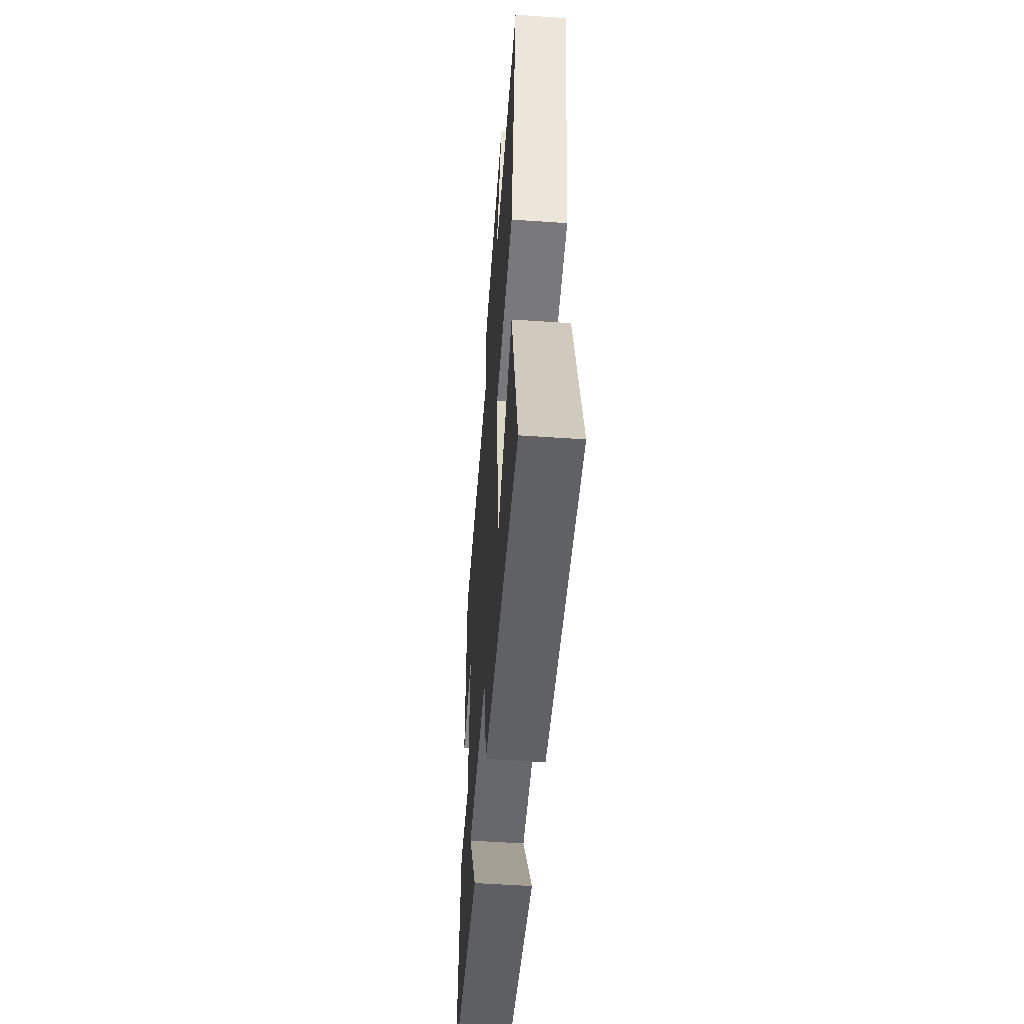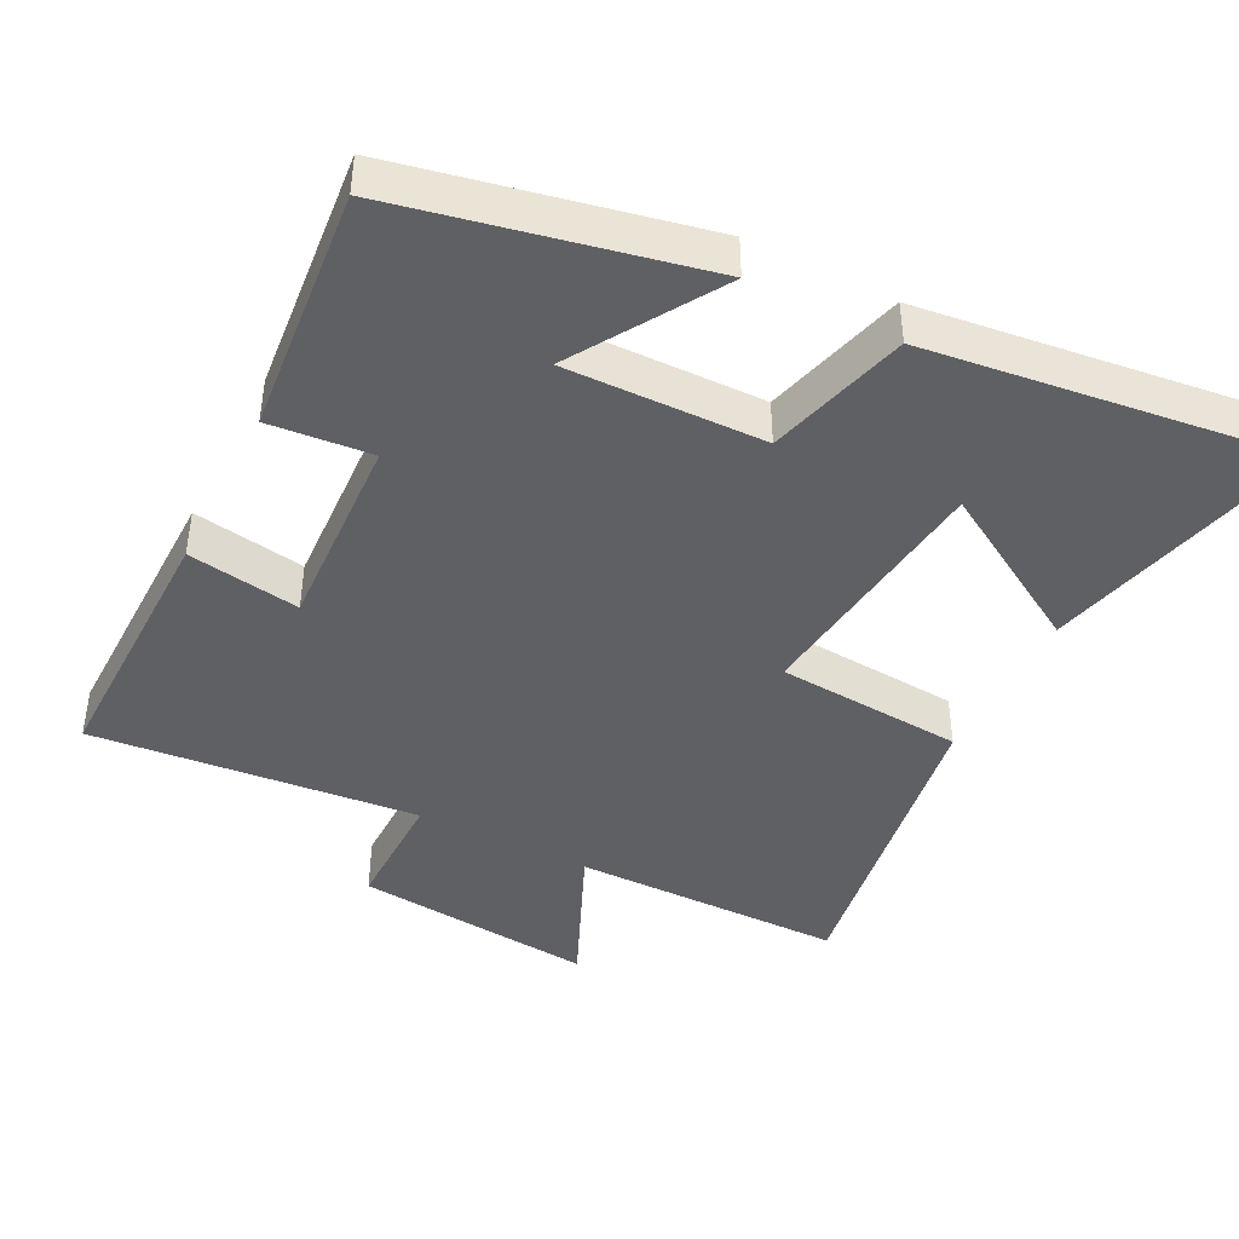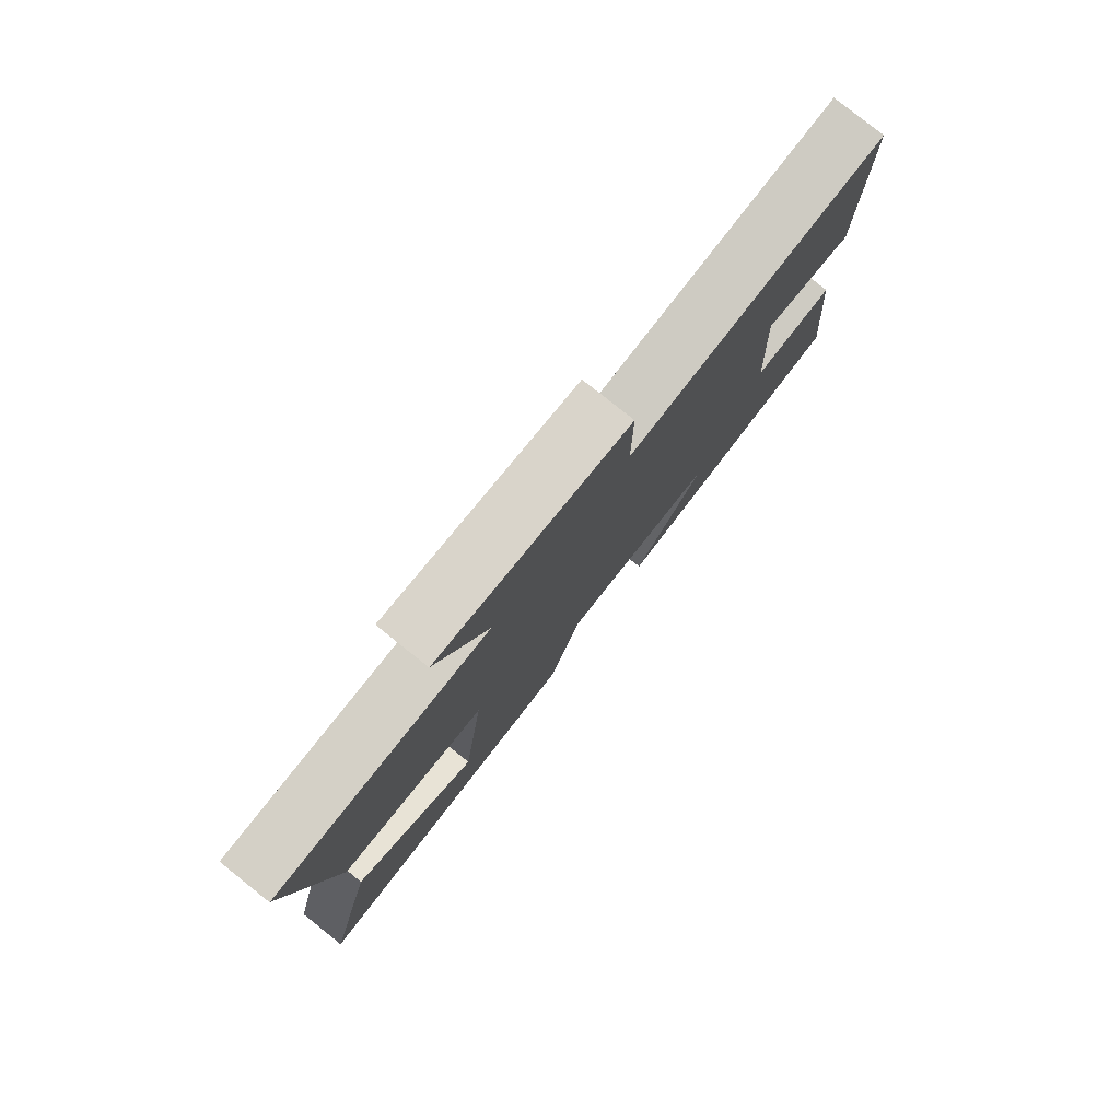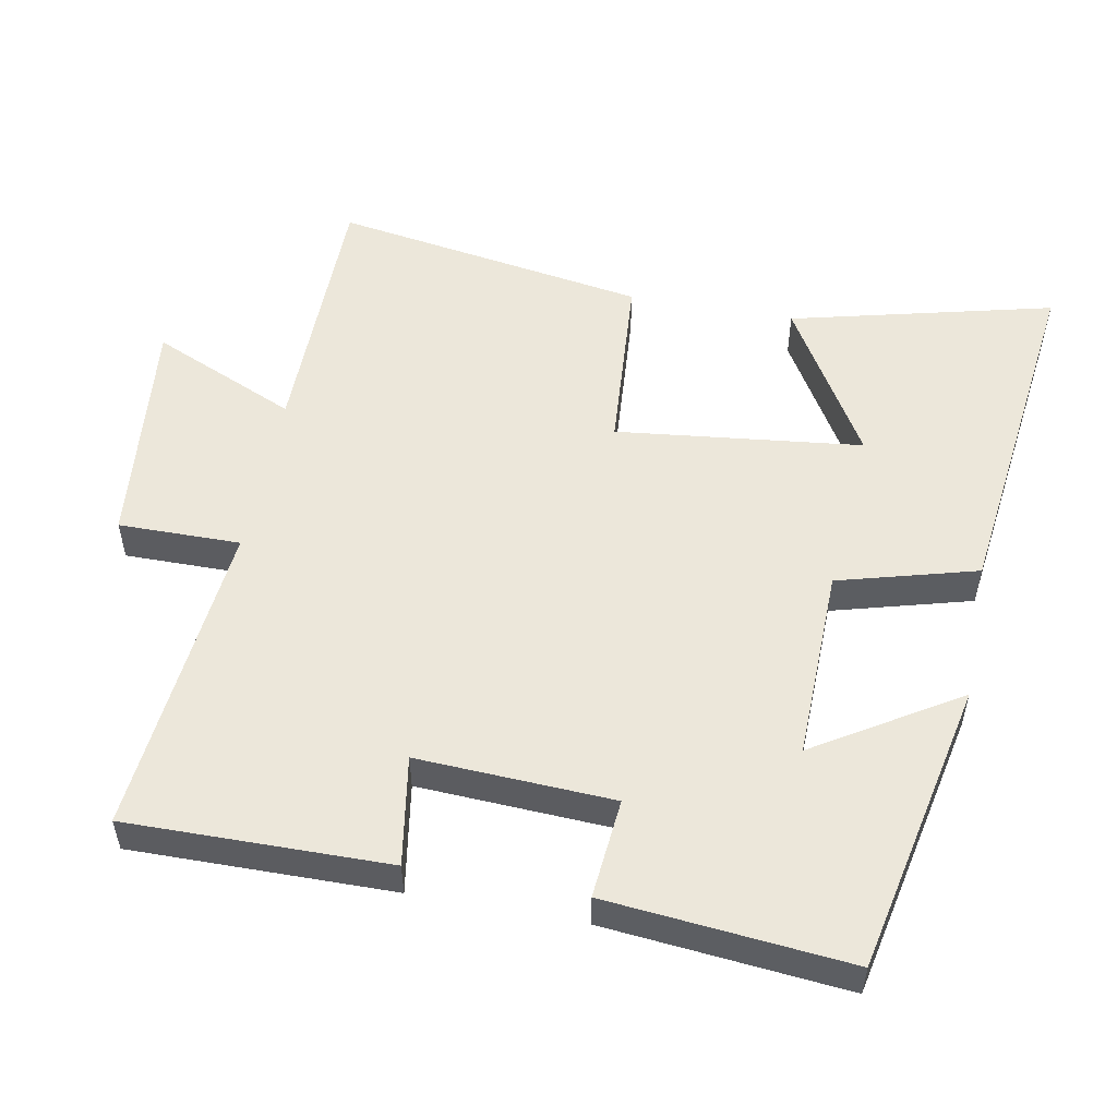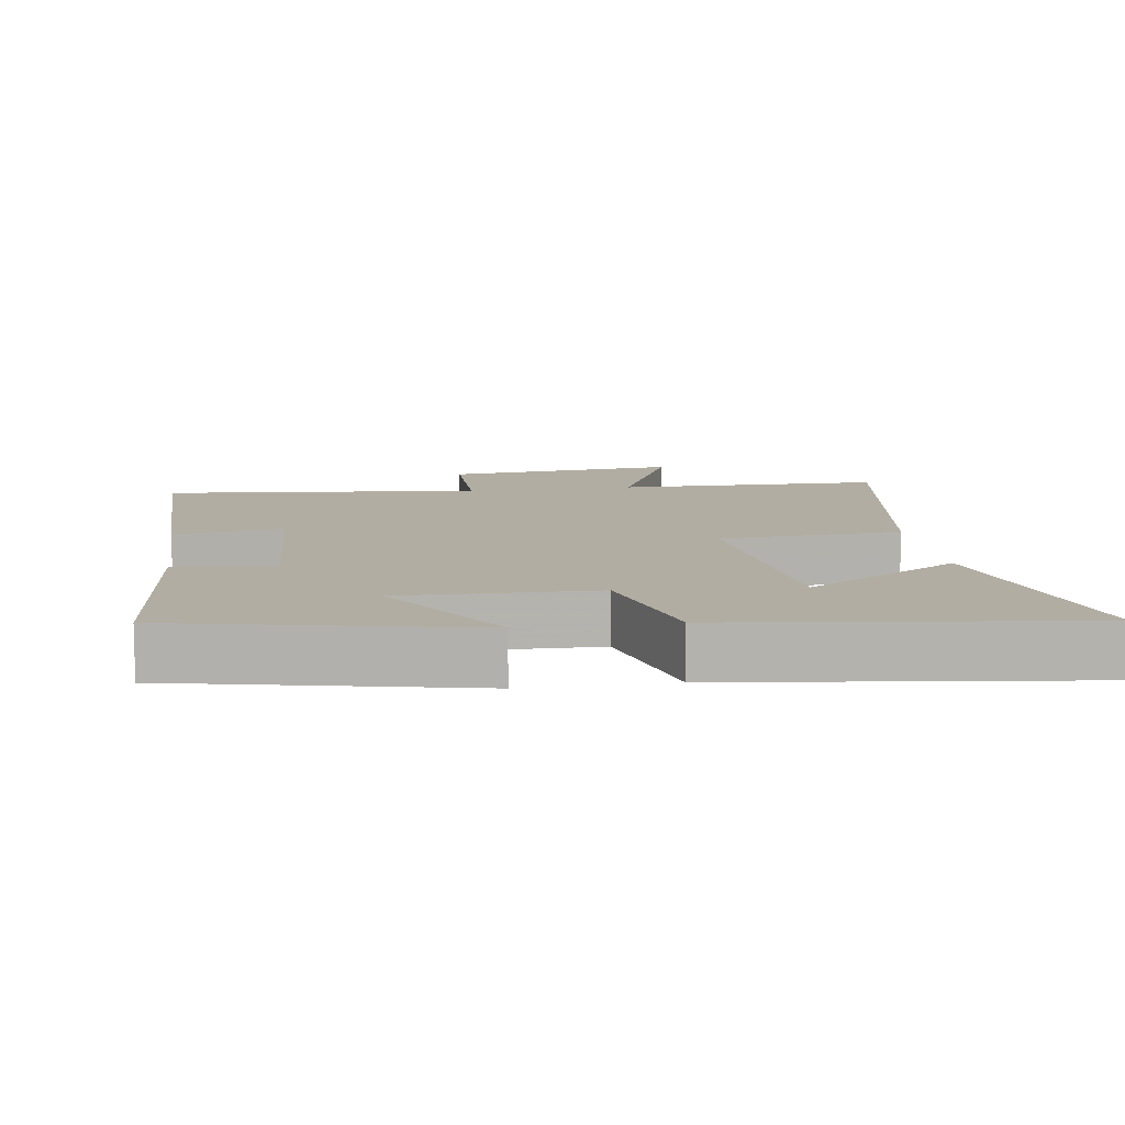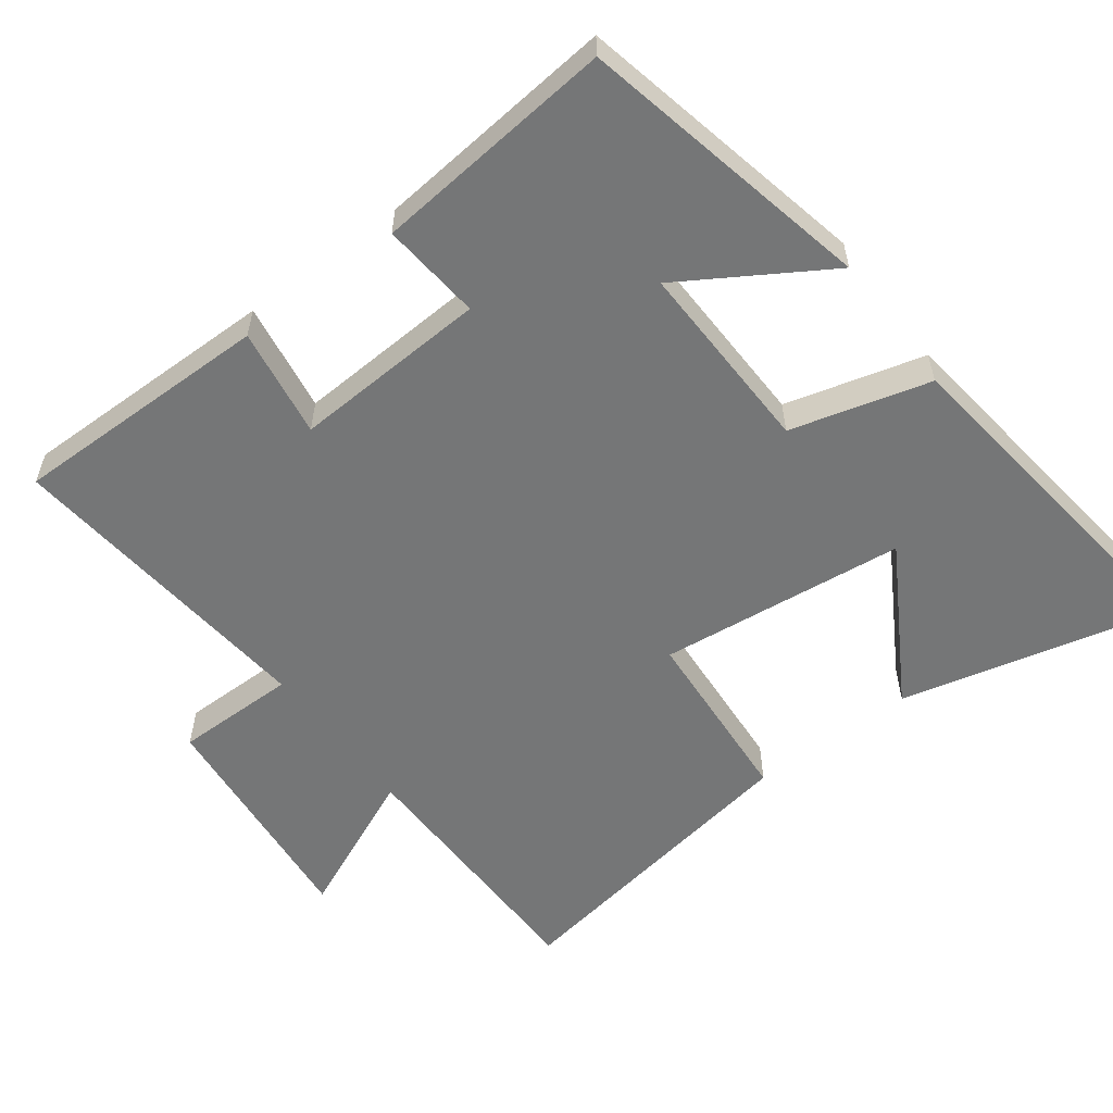
<metadata>
{"format":"obj","ext":"obj","renderer":"f3d","projection":"perspective","resolution":1024,"background":"white","views":[{"elev":-53.7,"azim":-94.2,"up":"+Z"},{"elev":-43.0,"azim":153.0,"up":"+Y"},{"elev":80.0,"azim":-51.5,"up":"+Z"},{"elev":53.2,"azim":100.6,"up":"+Y"},{"elev":10.6,"azim":171.8,"up":"+Y"},{"elev":-56.7,"azim":127.0,"up":"+Y"}]}
</metadata>
<code>
v 0.504 0.07 0.543
v 0.5 0.07 0.172
v 0.344 0.07 0.197
v 0.358 0.07 -0.081
v 0.5 0.07 -0.068
v 0.533 0.07 -0.412
v 0.115 0.07 -0.5
v 0.241 0.07 -0.297
v -0.035 0.07 -0.303
v -0.089 0.07 -0.5
v -0.592 0.07 -0.562
v -0.5 0.07 -0.188
v -0.279 0.07 -0.319
v -0.239 0.07 0.031
v -0.5 0.07 0.05
v -0.573 0.07 0.497
v -0.194 0.07 0.5
v -0.285 0.07 0.707
v 0.051 0.07 0.673
v 0.05 0.07 0.5
v 0.504 0 0.543
v 0.5 0 0.172
v 0.344 0 0.197
v 0.358 0 -0.081
v 0.5 0 -0.068
v 0.533 0 -0.412
v 0.115 0 -0.5
v 0.241 0 -0.297
v -0.035 0 -0.303
v -0.089 0 -0.5
v -0.592 0 -0.562
v -0.5 0 -0.188
v -0.279 0 -0.319
v -0.239 0 0.031
v -0.5 0 0.05
v -0.573 0 0.497
v -0.194 0 0.5
v -0.285 0 0.707
v 0.051 0 0.673
v 0.05 0 0.5
f 17 18 19 20
f 16 17 20
f 15 16 20
f 14 15 20
f 13 14 20 1
f 10 11 12 13
f 9 10 13
f 9 13 1
f 5 6 7 8
f 4 5 8 9
f 3 4 9
f 1 2 3
f 1 3 9
f 40 39 38 37
f 40 37 36
f 40 36 35
f 40 35 34
f 21 40 34 33
f 33 32 31 30
f 33 30 29
f 21 33 29
f 28 27 26 25
f 29 28 25 24
f 29 24 23
f 23 22 21
f 29 23 21
f 1 21 22 2
f 2 22 23 3
f 3 23 24 4
f 4 24 25 5
f 5 25 26 6
f 6 26 27 7
f 7 27 28 8
f 8 28 29 9
f 9 29 30 10
f 10 30 31 11
f 11 31 32 12
f 12 32 33 13
f 13 33 34 14
f 14 34 35 15
f 15 35 36 16
f 16 36 37 17
f 17 37 38 18
f 18 38 39 19
f 19 39 40 20
f 20 40 21 1

</code>
